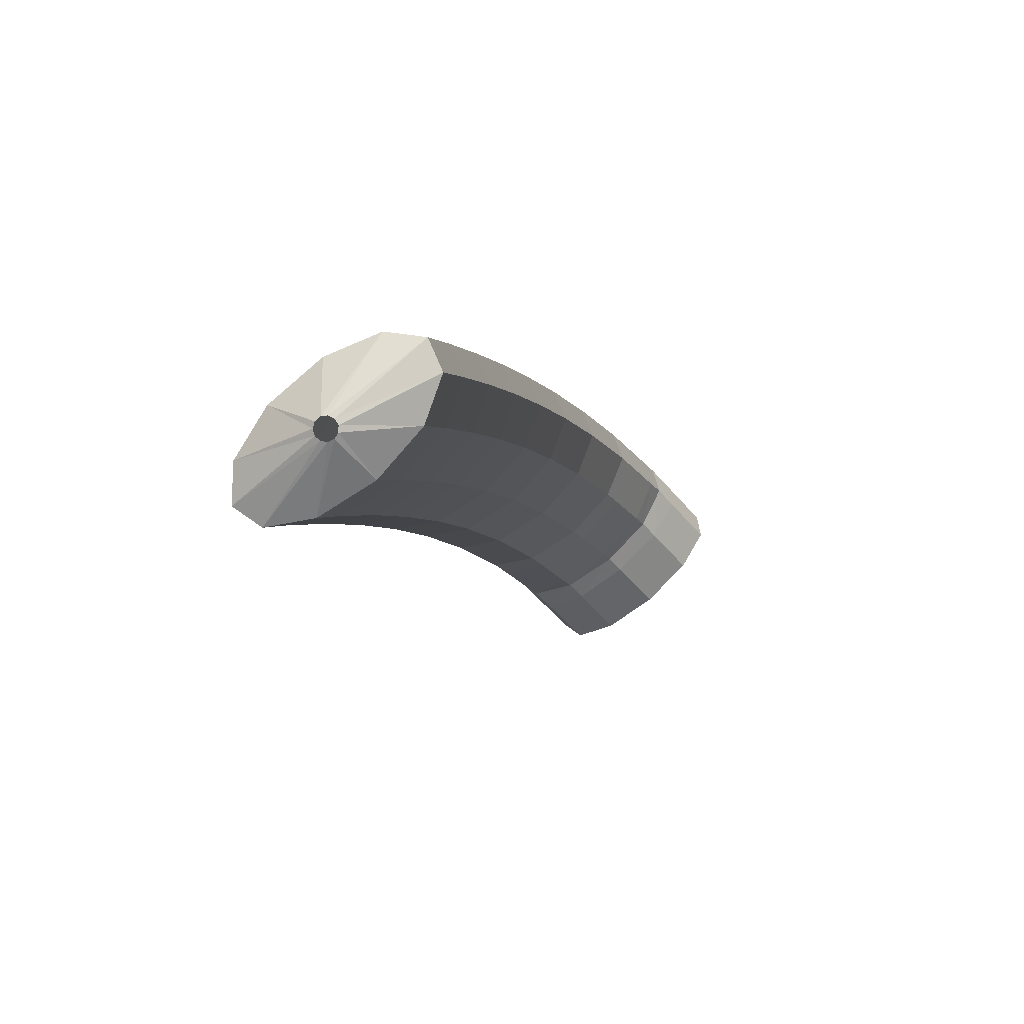
<metadata>
{"format":"obj","ext":"obj","renderer":"f3d","projection":"perspective","resolution":1024,"background":"white","views":[{"elev":-45.6,"azim":-138.8,"up":"+Y"}]}
</metadata>
<code>
g tube1
v 135.8 157.5 157.2
v 135.6 157.6 157.2
v 135.5 157.9 157.2
v 135.6 158.2 157.2
v 135.8 158.4 157.2
v 136 158.4 157.2
v 136.3 158.3 157.1
v 136.5 158.1 157.1
v 136.5 157.8 157.1
v 136.3 157.6 157.2
v 136.1 157.4 157.2
v 135.8 157.5 157.2
v 134.9 155.5 155.8
v 132.6 156.9 156
v 131.2 158.6 156.1
v 131.4 160 156
v 132.9 160.8 155.8
v 135.4 160.6 155.6
v 138 159.6 155.3
v 139.9 158 155.1
v 140.5 156.4 155.1
v 139.7 155.2 155.3
v 137.6 154.9 155.6
v 134.9 155.5 155.8
v 134.7 155.5 154.3
v 132.4 156.8 154.5
v 131 158.5 154.6
v 131.2 159.9 154.5
v 132.7 160.7 154.3
v 135.2 160.5 154
v 137.8 159.5 153.7
v 139.7 157.9 153.6
v 140.3 156.3 153.6
v 139.5 155.2 153.7
v 137.4 154.9 154
v 134.7 155.5 154.3
v 134.6 155.4 152.7
v 132.2 156.8 152.9
v 130.9 158.4 153
v 131 159.9 152.9
v 132.5 160.6 152.7
v 135 160.5 152.4
v 137.6 159.4 152.2
v 139.5 157.9 152
v 140.2 156.3 152
v 139.3 155.1 152.2
v 137.2 154.8 152.4
v 134.6 155.4 152.7
v 134.5 155.4 151.7
v 132.1 156.7 151.8
v 130.7 158.4 151.7
v 130.8 159.8 151.3
v 132.3 160.5 150.8
v 134.7 160.3 150.4
v 137.4 159.3 150.1
v 139.3 157.8 150.1
v 140 156.2 150.4
v 139.2 155.1 150.8
v 137.1 154.8 151.3
v 134.5 155.4 151.7
v 134.2 154.9 150.8
v 131.8 156.2 150.8
v 130.4 157.8 150.5
v 130.4 159.1 149.8
v 131.8 159.7 149.1
v 134.2 159.5 148.5
v 136.8 158.4 148.3
v 138.8 157 148.4
v 139.6 155.5 148.9
v 138.8 154.5 149.7
v 136.8 154.3 150.3
v 134.2 154.9 150.8
v 133.8 154.2 149.4
v 131.4 155.5 149.4
v 130 157.1 149.1
v 130 158.4 148.4
v 131.4 159 147.7
v 133.8 158.8 147.1
v 136.4 157.8 146.9
v 138.4 156.3 147
v 139.1 154.8 147.5
v 138.4 153.8 148.3
v 136.4 153.6 149
v 133.8 154.2 149.4
v 133.4 153.5 148
v 131 154.8 148.1
v 129.5 156.4 147.7
v 129.6 157.7 147.1
v 131 158.3 146.3
v 133.4 158.1 145.7
v 136 157.1 145.5
v 138 155.6 145.6
v 138.7 154.1 146.2
v 138 153.1 146.9
v 136 152.9 147.6
v 133.4 153.5 148
v 133 152.9 146.8
v 130.6 154.2 146.8
v 129.2 155.7 146.4
v 129.1 157 145.6
v 130.6 157.6 144.8
v 133 157.3 144.2
v 135.6 156.3 143.9
v 137.6 154.8 144.1
v 138.3 153.4 144.7
v 137.6 152.4 145.6
v 135.6 152.3 146.3
v 133 152.9 146.8
v 132.6 152.2 145.7
v 130.2 153.4 145.7
v 128.7 154.9 145.2
v 128.7 156.1 144.4
v 130 156.6 143.5
v 132.4 156.3 142.8
v 135 155.3 142.5
v 137.1 153.9 142.8
v 137.8 152.5 143.5
v 137.2 151.6 144.4
v 135.2 151.5 145.2
v 132.6 152.2 145.7
v 132.1 151.3 144.5
v 129.7 152.5 144.5
v 128.2 154 144
v 128.2 155.2 143.1
v 129.6 155.7 142.2
v 132 155.4 141.5
v 134.6 154.4 141.3
v 136.6 153 141.5
v 137.4 151.6 142.2
v 136.7 150.7 143.1
v 134.7 150.6 144
v 132.1 151.3 144.5
v 131.7 150.4 143.2
v 129.2 151.6 143.2
v 127.8 153.1 142.7
v 127.7 154.3 141.9
v 129.1 154.8 141
v 131.5 154.5 140.3
v 134.1 153.5 140
v 136.1 152.1 140.3
v 136.9 150.7 141
v 136.2 149.8 141.9
v 134.2 149.7 142.7
v 131.7 150.4 143.2
v 131.2 149.5 142
v 128.8 150.8 142
v 127.3 152.2 141.5
v 127.2 153.4 140.6
v 128.6 153.9 139.7
v 131 153.6 139
v 133.6 152.6 138.7
v 135.6 151.2 139
v 136.4 149.8 139.7
v 135.7 148.9 140.7
v 133.8 148.8 141.5
v 131.2 149.5 142
v 130.7 148.6 141
v 128.3 149.9 140.9
v 126.8 151.3 140.4
v 126.7 152.4 139.5
v 128.1 152.9 138.5
v 130.4 152.5 137.7
v 133.1 151.5 137.5
v 135.1 150.1 137.8
v 135.9 148.8 138.6
v 135.3 148 139.5
v 133.3 147.9 140.4
v 130.7 148.6 141
v 130.2 147.6 139.8
v 127.8 148.9 139.8
v 126.3 150.3 139.2
v 126.2 151.4 138.3
v 127.6 151.9 137.3
v 129.9 151.5 136.6
v 132.6 150.5 136.3
v 134.6 149.1 136.6
v 135.4 147.8 137.4
v 134.8 147 138.4
v 132.8 146.9 139.3
v 130.2 147.6 139.8
v 129.7 146.6 138.6
v 127.3 147.9 138.6
v 125.8 149.3 138.1
v 125.7 150.4 137.1
v 127.1 150.9 136.2
v 129.4 150.6 135.4
v 132 149.5 135.2
v 134.1 148.1 135.5
v 134.9 146.8 136.2
v 134.3 146 137.2
v 132.3 145.9 138.1
v 129.7 146.6 138.6
v 129.3 145.7 137.5
v 126.8 146.9 137.5
v 125.3 148.3 136.9
v 125.2 149.4 136
v 126.6 149.9 135
v 128.9 149.5 134.2
v 131.5 148.5 134
v 133.6 147.1 134.3
v 134.4 145.8 135.1
v 133.8 145 136.1
v 131.8 145 137
v 129.3 145.7 137.5
v 128.8 144.7 136.5
v 126.3 145.9 136.4
v 124.8 147.3 135.8
v 124.7 148.4 134.9
v 126 148.8 133.8
v 128.4 148.4 133.1
v 131 147.4 132.8
v 133 146 133.1
v 133.9 144.8 134
v 133.2 144 135
v 131.3 143.9 136
v 128.8 144.7 136.5
v 128.2 143.6 135.4
v 125.8 144.9 135.3
v 124.3 146.2 134.7
v 124.2 147.3 133.8
v 125.5 147.7 132.7
v 127.9 147.4 132
v 130.5 146.4 131.7
v 132.5 145 132
v 133.4 143.7 132.9
v 132.7 142.9 133.9
v 130.8 142.9 134.9
v 128.2 143.6 135.4
v 127.7 142.6 134.3
v 125.3 143.8 134.2
v 123.8 145.2 133.6
v 123.7 146.3 132.7
v 125 146.7 131.6
v 127.3 146.3 130.9
v 129.9 145.3 130.6
v 132 143.9 131
v 132.8 142.7 131.8
v 132.2 141.9 132.8
v 130.3 141.9 133.8
v 127.7 142.6 134.3
v 127.2 141.6 133.2
v 124.8 142.8 133.2
v 123.3 144.2 132.6
v 123.1 145.2 131.6
v 124.5 145.6 130.5
v 126.8 145.3 129.7
v 129.4 144.2 129.5
v 131.5 142.9 129.8
v 132.3 141.6 130.7
v 131.7 140.9 131.7
v 129.8 140.8 132.7
v 127.2 141.6 133.2
v 126.7 140.5 132.2
v 124.3 141.7 132.1
v 122.7 143.1 131.5
v 122.6 144.1 130.5
v 123.9 144.5 129.4
v 126.3 144.1 128.7
v 128.9 143.1 128.4
v 130.9 141.8 128.8
v 131.8 140.5 129.6
v 131.2 139.8 130.7
v 129.3 139.8 131.7
v 126.7 140.5 132.2
v 126.2 139.4 131.1
v 123.7 140.6 131.1
v 122.2 142 130.5
v 122.1 143 129.5
v 123.4 143.4 128.4
v 125.7 143.1 127.6
v 128.3 142 127.3
v 130.4 140.7 127.7
v 131.3 139.4 128.6
v 130.6 138.7 129.6
v 128.7 138.7 130.6
v 126.2 139.4 131.1
v 125.6 138.3 130.1
v 123.2 139.6 130
v 121.7 140.9 129.4
v 121.6 141.9 128.4
v 122.9 142.3 127.3
v 125.2 142 126.5
v 127.8 140.9 126.3
v 129.9 139.6 126.6
v 130.7 138.3 127.5
v 130.1 137.6 128.6
v 128.2 137.6 129.5
v 125.6 138.3 130.1
v 125.1 137.3 129.1
v 122.7 138.5 129
v 121.2 139.8 128.4
v 121 140.9 127.3
v 122.3 141.2 126.3
v 124.7 140.9 125.5
v 127.3 139.8 125.2
v 129.3 138.5 125.6
v 130.2 137.3 126.4
v 129.6 136.5 127.5
v 127.7 136.5 128.5
v 125.1 137.3 129.1
v 124.6 136.2 128.1
v 122.2 137.4 128
v 120.6 138.7 127.3
v 120.5 139.7 126.3
v 121.8 140.1 125.2
v 124.1 139.7 124.4
v 126.7 138.7 124.2
v 128.8 137.4 124.5
v 129.7 136.1 125.4
v 129.1 135.4 126.5
v 127.2 135.4 127.5
v 124.6 136.2 128.1
v 124.1 135 127
v 121.6 136.3 127
v 120.1 137.6 126.3
v 119.9 138.6 125.3
v 121.2 139 124.2
v 123.6 138.6 123.4
v 126.2 137.6 123.2
v 128.3 136.2 123.5
v 129.1 135 124.4
v 128.5 134.3 125.5
v 126.6 134.3 126.5
v 124.1 135 127
v 123.5 133.9 126
v 121.1 135.2 126
v 119.5 136.5 125.3
v 119.4 137.5 124.3
v 120.7 137.9 123.2
v 123 137.5 122.4
v 125.6 136.5 122.1
v 127.7 135.1 122.5
v 128.6 133.9 123.4
v 128 133.2 124.5
v 126.1 133.2 125.5
v 123.5 133.9 126
v 123 132.8 125
v 120.5 134.1 124.9
v 119 135.4 124.3
v 118.9 136.4 123.3
v 120.2 136.7 122.2
v 122.5 136.4 121.3
v 125.1 135.3 121.1
v 127.2 134 121.5
v 128 132.8 122.3
v 127.4 132.1 123.5
v 125.6 132.1 124.5
v 123 132.8 125
v 122.5 131.7 124
v 120 132.9 124
v 118.5 134.3 123.3
v 118.3 135.2 122.3
v 119.6 135.6 121.1
v 121.9 135.2 120.3
v 124.5 134.2 120.1
v 126.6 132.9 120.5
v 127.5 131.7 121.3
v 126.9 131 122.5
v 125 131 123.5
v 122.5 131.7 124
v 121.9 130.6 123
v 119.5 131.8 123
v 117.9 133.1 122.3
v 117.8 134.1 121.3
v 119.1 134.5 120.2
v 121.4 134.1 119.3
v 124 133 119.1
v 126.1 131.7 119.5
v 127 130.5 120.4
v 126.4 129.8 121.5
v 124.5 129.8 122.5
v 121.9 130.6 123
v 121.4 129.4 122
v 118.9 130.7 122
v 117.4 132 121.3
v 117.2 133 120.3
v 118.5 133.3 119.2
v 120.8 132.9 118.3
v 123.5 131.9 118.1
v 125.5 130.6 118.5
v 126.4 129.4 119.4
v 125.8 128.7 120.5
v 123.9 128.7 121.5
v 121.4 129.4 122
v 120.8 128.3 121.1
v 118.4 129.5 121
v 116.8 130.9 120.3
v 116.7 131.8 119.3
v 118 132.2 118.2
v 120.3 131.8 117.3
v 122.9 130.8 117.1
v 125 129.4 117.5
v 125.9 128.2 118.4
v 125.3 127.6 119.5
v 123.4 127.6 120.5
v 120.8 128.3 121.1
v 120.3 127.2 120.1
v 117.8 128.4 120
v 116.3 129.7 119.4
v 116.1 130.7 118.3
v 117.4 131 117.2
v 119.7 130.6 116.4
v 122.4 129.6 116.1
v 124.4 128.3 116.5
v 125.3 127.1 117.4
v 124.7 126.4 118.5
v 122.9 126.4 119.5
v 120.3 127.2 120.1
v 119.7 126 119.1
v 117.3 127.3 119.1
v 115.8 128.6 118.4
v 115.6 129.5 117.3
v 116.9 129.9 116.2
v 119.2 129.5 115.4
v 121.8 128.4 115.1
v 123.9 127.1 115.5
v 124.8 125.9 116.4
v 124.2 125.3 117.5
v 122.3 125.3 118.6
v 119.7 126 119.1
v 119.2 124.9 118.1
v 116.8 126.1 118.1
v 115.2 127.4 117.4
v 115.1 128.4 116.3
v 116.3 128.7 115.2
v 118.6 128.3 114.4
v 121.3 127.3 114.1
v 123.3 126 114.5
v 124.2 124.8 115.4
v 123.6 124.1 116.6
v 121.8 124.1 117.6
v 119.2 124.9 118.1
v 119 124.9 115.6
v 118.7 125.1 115.6
v 118.6 125.3 115.4
v 118.6 125.4 115.2
v 118.7 125.5 115
v 119 125.6 114.8
v 119.2 125.4 114.8
v 119.4 125.3 114.9
v 119.5 125.1 115.1
v 119.4 124.9 115.3
v 119.2 124.9 115.5
v 119 124.9 115.6
f 1 2 14
f 14 13 1
f 2 3 15
f 15 14 2
f 3 4 16
f 16 15 3
f 4 5 17
f 17 16 4
f 5 6 18
f 18 17 5
f 6 7 19
f 19 18 6
f 7 8 20
f 20 19 7
f 8 9 21
f 21 20 8
f 9 10 22
f 22 21 9
f 10 11 23
f 23 22 10
f 11 12 24
f 24 23 11
f 13 14 26
f 26 25 13
f 14 15 27
f 27 26 14
f 15 16 28
f 28 27 15
f 16 17 29
f 29 28 16
f 17 18 30
f 30 29 17
f 18 19 31
f 31 30 18
f 19 20 32
f 32 31 19
f 20 21 33
f 33 32 20
f 21 22 34
f 34 33 21
f 22 23 35
f 35 34 22
f 23 24 36
f 36 35 23
f 25 26 38
f 38 37 25
f 26 27 39
f 39 38 26
f 27 28 40
f 40 39 27
f 28 29 41
f 41 40 28
f 29 30 42
f 42 41 29
f 30 31 43
f 43 42 30
f 31 32 44
f 44 43 31
f 32 33 45
f 45 44 32
f 33 34 46
f 46 45 33
f 34 35 47
f 47 46 34
f 35 36 48
f 48 47 35
f 37 38 50
f 50 49 37
f 38 39 51
f 51 50 38
f 39 40 52
f 52 51 39
f 40 41 53
f 53 52 40
f 41 42 54
f 54 53 41
f 42 43 55
f 55 54 42
f 43 44 56
f 56 55 43
f 44 45 57
f 57 56 44
f 45 46 58
f 58 57 45
f 46 47 59
f 59 58 46
f 47 48 60
f 60 59 47
f 49 50 62
f 62 61 49
f 50 51 63
f 63 62 50
f 51 52 64
f 64 63 51
f 52 53 65
f 65 64 52
f 53 54 66
f 66 65 53
f 54 55 67
f 67 66 54
f 55 56 68
f 68 67 55
f 56 57 69
f 69 68 56
f 57 58 70
f 70 69 57
f 58 59 71
f 71 70 58
f 59 60 72
f 72 71 59
f 61 62 74
f 74 73 61
f 62 63 75
f 75 74 62
f 63 64 76
f 76 75 63
f 64 65 77
f 77 76 64
f 65 66 78
f 78 77 65
f 66 67 79
f 79 78 66
f 67 68 80
f 80 79 67
f 68 69 81
f 81 80 68
f 69 70 82
f 82 81 69
f 70 71 83
f 83 82 70
f 71 72 84
f 84 83 71
f 73 74 86
f 86 85 73
f 74 75 87
f 87 86 74
f 75 76 88
f 88 87 75
f 76 77 89
f 89 88 76
f 77 78 90
f 90 89 77
f 78 79 91
f 91 90 78
f 79 80 92
f 92 91 79
f 80 81 93
f 93 92 80
f 81 82 94
f 94 93 81
f 82 83 95
f 95 94 82
f 83 84 96
f 96 95 83
f 85 86 98
f 98 97 85
f 86 87 99
f 99 98 86
f 87 88 100
f 100 99 87
f 88 89 101
f 101 100 88
f 89 90 102
f 102 101 89
f 90 91 103
f 103 102 90
f 91 92 104
f 104 103 91
f 92 93 105
f 105 104 92
f 93 94 106
f 106 105 93
f 94 95 107
f 107 106 94
f 95 96 108
f 108 107 95
f 97 98 110
f 110 109 97
f 98 99 111
f 111 110 98
f 99 100 112
f 112 111 99
f 100 101 113
f 113 112 100
f 101 102 114
f 114 113 101
f 102 103 115
f 115 114 102
f 103 104 116
f 116 115 103
f 104 105 117
f 117 116 104
f 105 106 118
f 118 117 105
f 106 107 119
f 119 118 106
f 107 108 120
f 120 119 107
f 109 110 122
f 122 121 109
f 110 111 123
f 123 122 110
f 111 112 124
f 124 123 111
f 112 113 125
f 125 124 112
f 113 114 126
f 126 125 113
f 114 115 127
f 127 126 114
f 115 116 128
f 128 127 115
f 116 117 129
f 129 128 116
f 117 118 130
f 130 129 117
f 118 119 131
f 131 130 118
f 119 120 132
f 132 131 119
f 121 122 134
f 134 133 121
f 122 123 135
f 135 134 122
f 123 124 136
f 136 135 123
f 124 125 137
f 137 136 124
f 125 126 138
f 138 137 125
f 126 127 139
f 139 138 126
f 127 128 140
f 140 139 127
f 128 129 141
f 141 140 128
f 129 130 142
f 142 141 129
f 130 131 143
f 143 142 130
f 131 132 144
f 144 143 131
f 133 134 146
f 146 145 133
f 134 135 147
f 147 146 134
f 135 136 148
f 148 147 135
f 136 137 149
f 149 148 136
f 137 138 150
f 150 149 137
f 138 139 151
f 151 150 138
f 139 140 152
f 152 151 139
f 140 141 153
f 153 152 140
f 141 142 154
f 154 153 141
f 142 143 155
f 155 154 142
f 143 144 156
f 156 155 143
f 145 146 158
f 158 157 145
f 146 147 159
f 159 158 146
f 147 148 160
f 160 159 147
f 148 149 161
f 161 160 148
f 149 150 162
f 162 161 149
f 150 151 163
f 163 162 150
f 151 152 164
f 164 163 151
f 152 153 165
f 165 164 152
f 153 154 166
f 166 165 153
f 154 155 167
f 167 166 154
f 155 156 168
f 168 167 155
f 157 158 170
f 170 169 157
f 158 159 171
f 171 170 158
f 159 160 172
f 172 171 159
f 160 161 173
f 173 172 160
f 161 162 174
f 174 173 161
f 162 163 175
f 175 174 162
f 163 164 176
f 176 175 163
f 164 165 177
f 177 176 164
f 165 166 178
f 178 177 165
f 166 167 179
f 179 178 166
f 167 168 180
f 180 179 167
f 169 170 182
f 182 181 169
f 170 171 183
f 183 182 170
f 171 172 184
f 184 183 171
f 172 173 185
f 185 184 172
f 173 174 186
f 186 185 173
f 174 175 187
f 187 186 174
f 175 176 188
f 188 187 175
f 176 177 189
f 189 188 176
f 177 178 190
f 190 189 177
f 178 179 191
f 191 190 178
f 179 180 192
f 192 191 179
f 181 182 194
f 194 193 181
f 182 183 195
f 195 194 182
f 183 184 196
f 196 195 183
f 184 185 197
f 197 196 184
f 185 186 198
f 198 197 185
f 186 187 199
f 199 198 186
f 187 188 200
f 200 199 187
f 188 189 201
f 201 200 188
f 189 190 202
f 202 201 189
f 190 191 203
f 203 202 190
f 191 192 204
f 204 203 191
f 193 194 206
f 206 205 193
f 194 195 207
f 207 206 194
f 195 196 208
f 208 207 195
f 196 197 209
f 209 208 196
f 197 198 210
f 210 209 197
f 198 199 211
f 211 210 198
f 199 200 212
f 212 211 199
f 200 201 213
f 213 212 200
f 201 202 214
f 214 213 201
f 202 203 215
f 215 214 202
f 203 204 216
f 216 215 203
f 205 206 218
f 218 217 205
f 206 207 219
f 219 218 206
f 207 208 220
f 220 219 207
f 208 209 221
f 221 220 208
f 209 210 222
f 222 221 209
f 210 211 223
f 223 222 210
f 211 212 224
f 224 223 211
f 212 213 225
f 225 224 212
f 213 214 226
f 226 225 213
f 214 215 227
f 227 226 214
f 215 216 228
f 228 227 215
f 217 218 230
f 230 229 217
f 218 219 231
f 231 230 218
f 219 220 232
f 232 231 219
f 220 221 233
f 233 232 220
f 221 222 234
f 234 233 221
f 222 223 235
f 235 234 222
f 223 224 236
f 236 235 223
f 224 225 237
f 237 236 224
f 225 226 238
f 238 237 225
f 226 227 239
f 239 238 226
f 227 228 240
f 240 239 227
f 229 230 242
f 242 241 229
f 230 231 243
f 243 242 230
f 231 232 244
f 244 243 231
f 232 233 245
f 245 244 232
f 233 234 246
f 246 245 233
f 234 235 247
f 247 246 234
f 235 236 248
f 248 247 235
f 236 237 249
f 249 248 236
f 237 238 250
f 250 249 237
f 238 239 251
f 251 250 238
f 239 240 252
f 252 251 239
f 241 242 254
f 254 253 241
f 242 243 255
f 255 254 242
f 243 244 256
f 256 255 243
f 244 245 257
f 257 256 244
f 245 246 258
f 258 257 245
f 246 247 259
f 259 258 246
f 247 248 260
f 260 259 247
f 248 249 261
f 261 260 248
f 249 250 262
f 262 261 249
f 250 251 263
f 263 262 250
f 251 252 264
f 264 263 251
f 253 254 266
f 266 265 253
f 254 255 267
f 267 266 254
f 255 256 268
f 268 267 255
f 256 257 269
f 269 268 256
f 257 258 270
f 270 269 257
f 258 259 271
f 271 270 258
f 259 260 272
f 272 271 259
f 260 261 273
f 273 272 260
f 261 262 274
f 274 273 261
f 262 263 275
f 275 274 262
f 263 264 276
f 276 275 263
f 265 266 278
f 278 277 265
f 266 267 279
f 279 278 266
f 267 268 280
f 280 279 267
f 268 269 281
f 281 280 268
f 269 270 282
f 282 281 269
f 270 271 283
f 283 282 270
f 271 272 284
f 284 283 271
f 272 273 285
f 285 284 272
f 273 274 286
f 286 285 273
f 274 275 287
f 287 286 274
f 275 276 288
f 288 287 275
f 277 278 290
f 290 289 277
f 278 279 291
f 291 290 278
f 279 280 292
f 292 291 279
f 280 281 293
f 293 292 280
f 281 282 294
f 294 293 281
f 282 283 295
f 295 294 282
f 283 284 296
f 296 295 283
f 284 285 297
f 297 296 284
f 285 286 298
f 298 297 285
f 286 287 299
f 299 298 286
f 287 288 300
f 300 299 287
f 289 290 302
f 302 301 289
f 290 291 303
f 303 302 290
f 291 292 304
f 304 303 291
f 292 293 305
f 305 304 292
f 293 294 306
f 306 305 293
f 294 295 307
f 307 306 294
f 295 296 308
f 308 307 295
f 296 297 309
f 309 308 296
f 297 298 310
f 310 309 297
f 298 299 311
f 311 310 298
f 299 300 312
f 312 311 299
f 301 302 314
f 314 313 301
f 302 303 315
f 315 314 302
f 303 304 316
f 316 315 303
f 304 305 317
f 317 316 304
f 305 306 318
f 318 317 305
f 306 307 319
f 319 318 306
f 307 308 320
f 320 319 307
f 308 309 321
f 321 320 308
f 309 310 322
f 322 321 309
f 310 311 323
f 323 322 310
f 311 312 324
f 324 323 311
f 313 314 326
f 326 325 313
f 314 315 327
f 327 326 314
f 315 316 328
f 328 327 315
f 316 317 329
f 329 328 316
f 317 318 330
f 330 329 317
f 318 319 331
f 331 330 318
f 319 320 332
f 332 331 319
f 320 321 333
f 333 332 320
f 321 322 334
f 334 333 321
f 322 323 335
f 335 334 322
f 323 324 336
f 336 335 323
f 325 326 338
f 338 337 325
f 326 327 339
f 339 338 326
f 327 328 340
f 340 339 327
f 328 329 341
f 341 340 328
f 329 330 342
f 342 341 329
f 330 331 343
f 343 342 330
f 331 332 344
f 344 343 331
f 332 333 345
f 345 344 332
f 333 334 346
f 346 345 333
f 334 335 347
f 347 346 334
f 335 336 348
f 348 347 335
f 337 338 350
f 350 349 337
f 338 339 351
f 351 350 338
f 339 340 352
f 352 351 339
f 340 341 353
f 353 352 340
f 341 342 354
f 354 353 341
f 342 343 355
f 355 354 342
f 343 344 356
f 356 355 343
f 344 345 357
f 357 356 344
f 345 346 358
f 358 357 345
f 346 347 359
f 359 358 346
f 347 348 360
f 360 359 347
f 349 350 362
f 362 361 349
f 350 351 363
f 363 362 350
f 351 352 364
f 364 363 351
f 352 353 365
f 365 364 352
f 353 354 366
f 366 365 353
f 354 355 367
f 367 366 354
f 355 356 368
f 368 367 355
f 356 357 369
f 369 368 356
f 357 358 370
f 370 369 357
f 358 359 371
f 371 370 358
f 359 360 372
f 372 371 359
f 361 362 374
f 374 373 361
f 362 363 375
f 375 374 362
f 363 364 376
f 376 375 363
f 364 365 377
f 377 376 364
f 365 366 378
f 378 377 365
f 366 367 379
f 379 378 366
f 367 368 380
f 380 379 367
f 368 369 381
f 381 380 368
f 369 370 382
f 382 381 369
f 370 371 383
f 383 382 370
f 371 372 384
f 384 383 371
f 373 374 386
f 386 385 373
f 374 375 387
f 387 386 374
f 375 376 388
f 388 387 375
f 376 377 389
f 389 388 376
f 377 378 390
f 390 389 377
f 378 379 391
f 391 390 378
f 379 380 392
f 392 391 379
f 380 381 393
f 393 392 380
f 381 382 394
f 394 393 381
f 382 383 395
f 395 394 382
f 383 384 396
f 396 395 383
f 385 386 398
f 398 397 385
f 386 387 399
f 399 398 386
f 387 388 400
f 400 399 387
f 388 389 401
f 401 400 388
f 389 390 402
f 402 401 389
f 390 391 403
f 403 402 390
f 391 392 404
f 404 403 391
f 392 393 405
f 405 404 392
f 393 394 406
f 406 405 393
f 394 395 407
f 407 406 394
f 395 396 408
f 408 407 395
f 397 398 410
f 410 409 397
f 398 399 411
f 411 410 398
f 399 400 412
f 412 411 399
f 400 401 413
f 413 412 400
f 401 402 414
f 414 413 401
f 402 403 415
f 415 414 402
f 403 404 416
f 416 415 403
f 404 405 417
f 417 416 404
f 405 406 418
f 418 417 405
f 406 407 419
f 419 418 406
f 407 408 420
f 420 419 407
f 409 410 422
f 422 421 409
f 410 411 423
f 423 422 410
f 411 412 424
f 424 423 411
f 412 413 425
f 425 424 412
f 413 414 426
f 426 425 413
f 414 415 427
f 427 426 414
f 415 416 428
f 428 427 415
f 416 417 429
f 429 428 416
f 417 418 430
f 430 429 417
f 418 419 431
f 431 430 418
f 419 420 432
f 432 431 419
f 421 422 434
f 434 433 421
f 422 423 435
f 435 434 422
f 423 424 436
f 436 435 423
f 424 425 437
f 437 436 424
f 425 426 438
f 438 437 425
f 426 427 439
f 439 438 426
f 427 428 440
f 440 439 427
f 428 429 441
f 441 440 428
f 429 430 442
f 442 441 429
f 430 431 443
f 443 442 430
f 431 432 444
f 444 443 431
g

</code>
